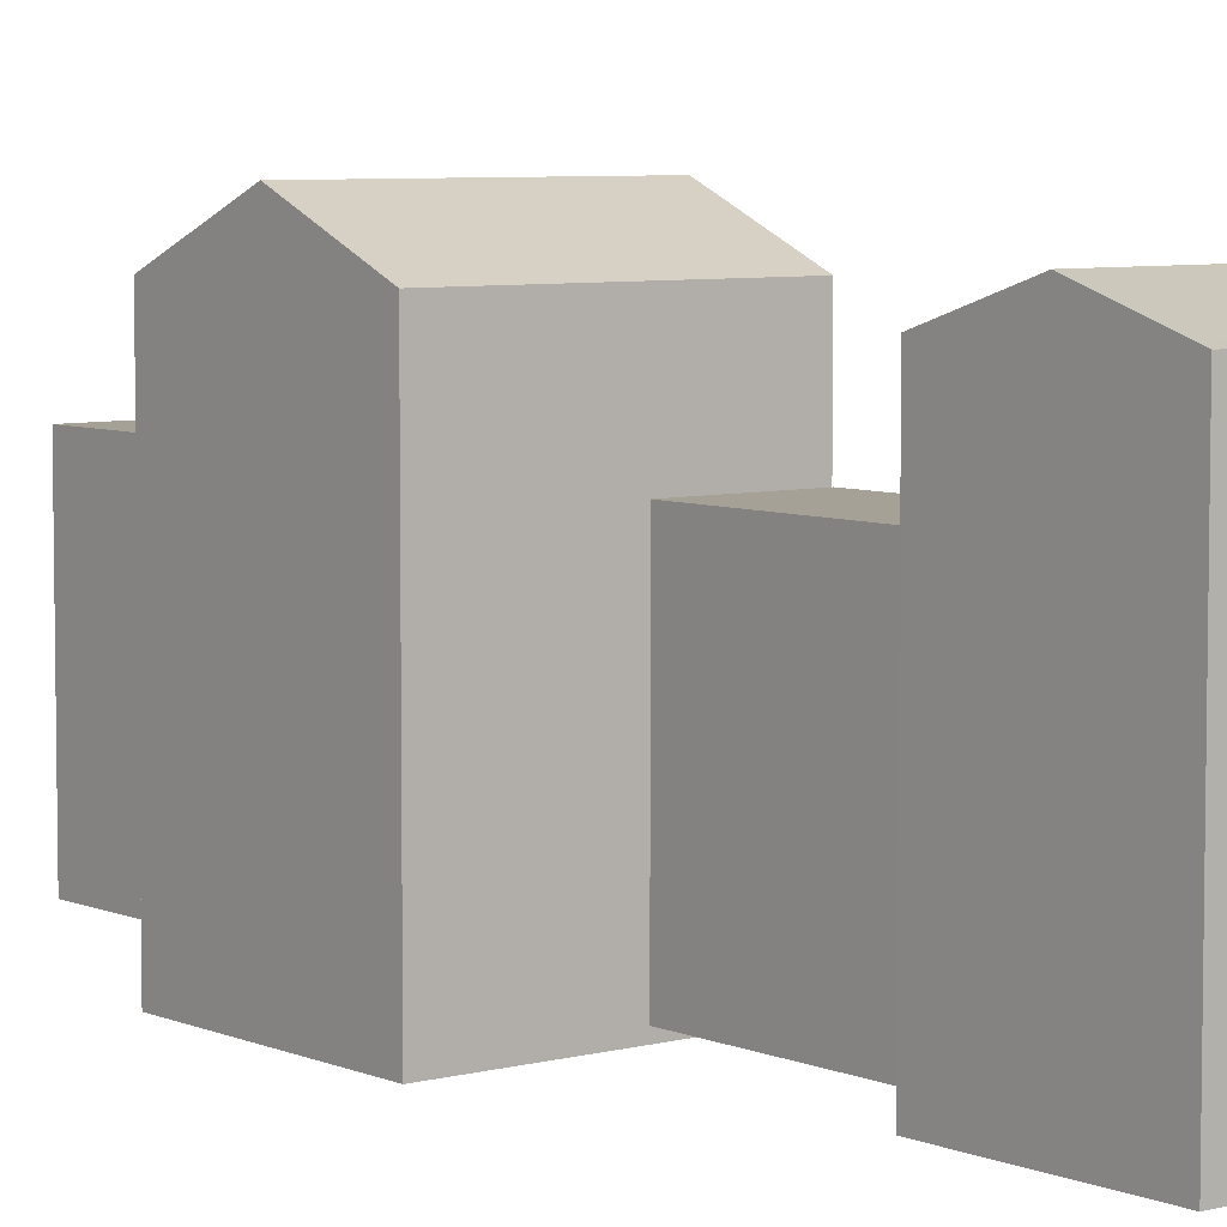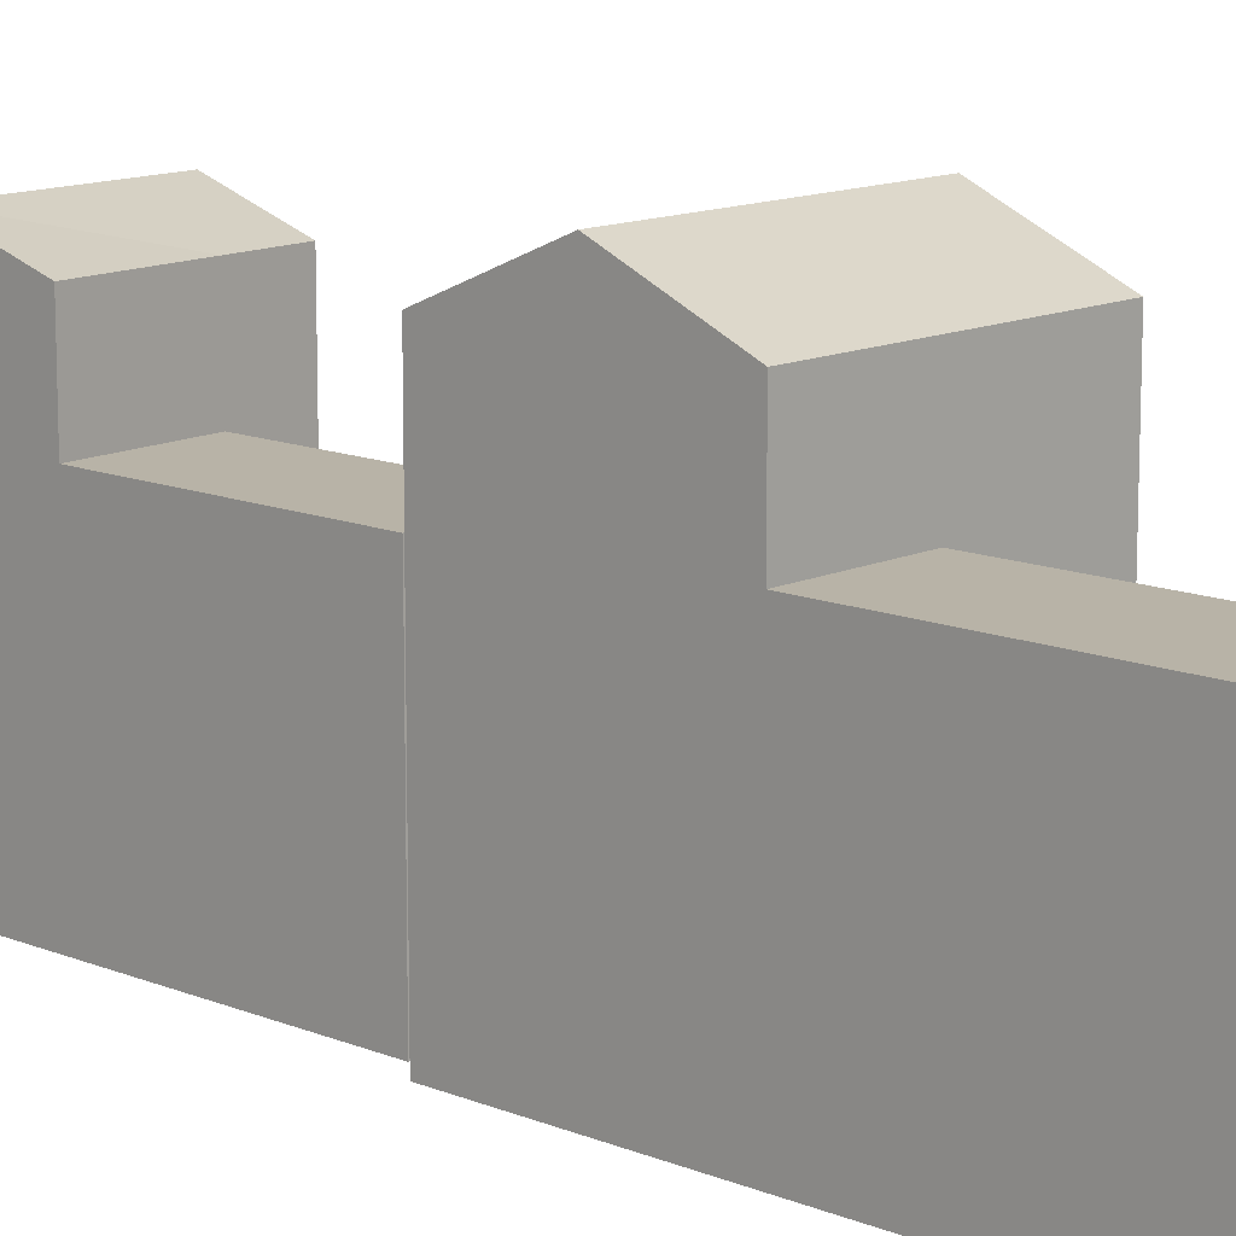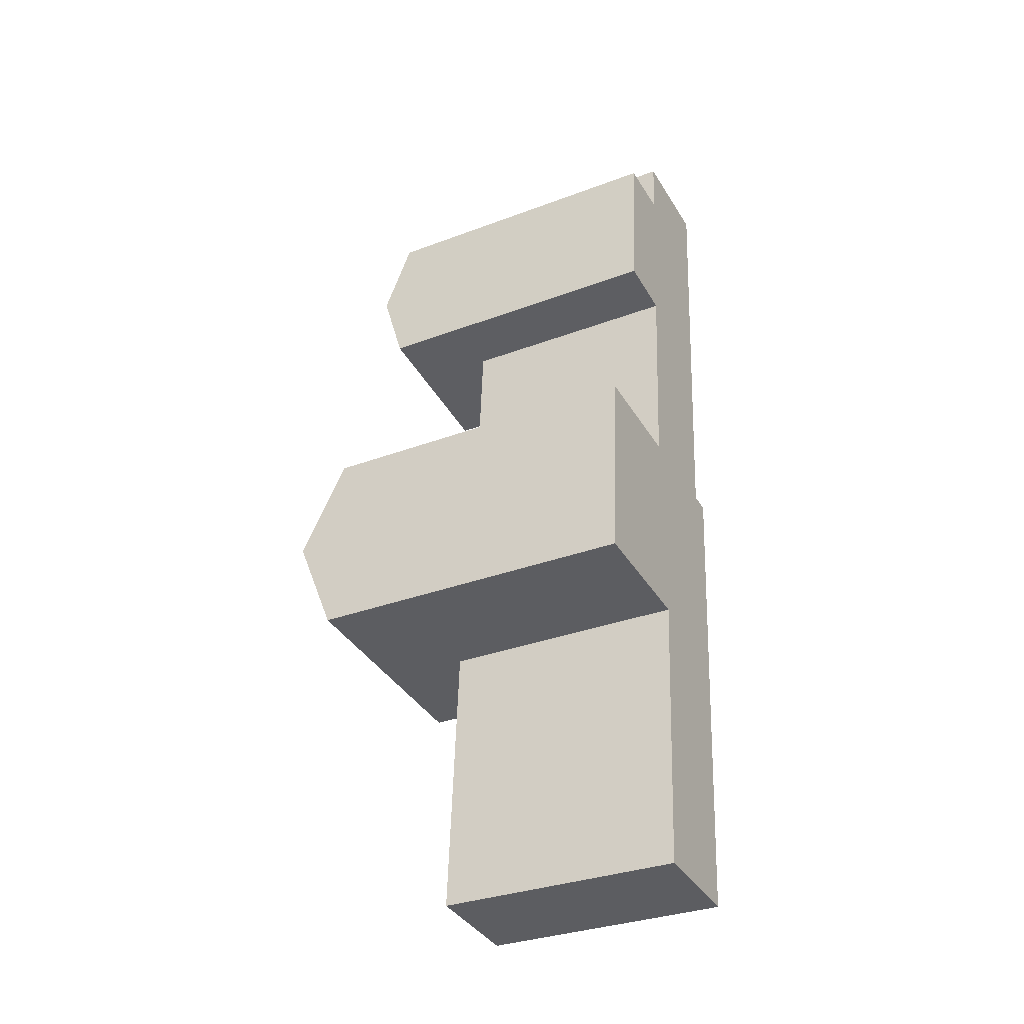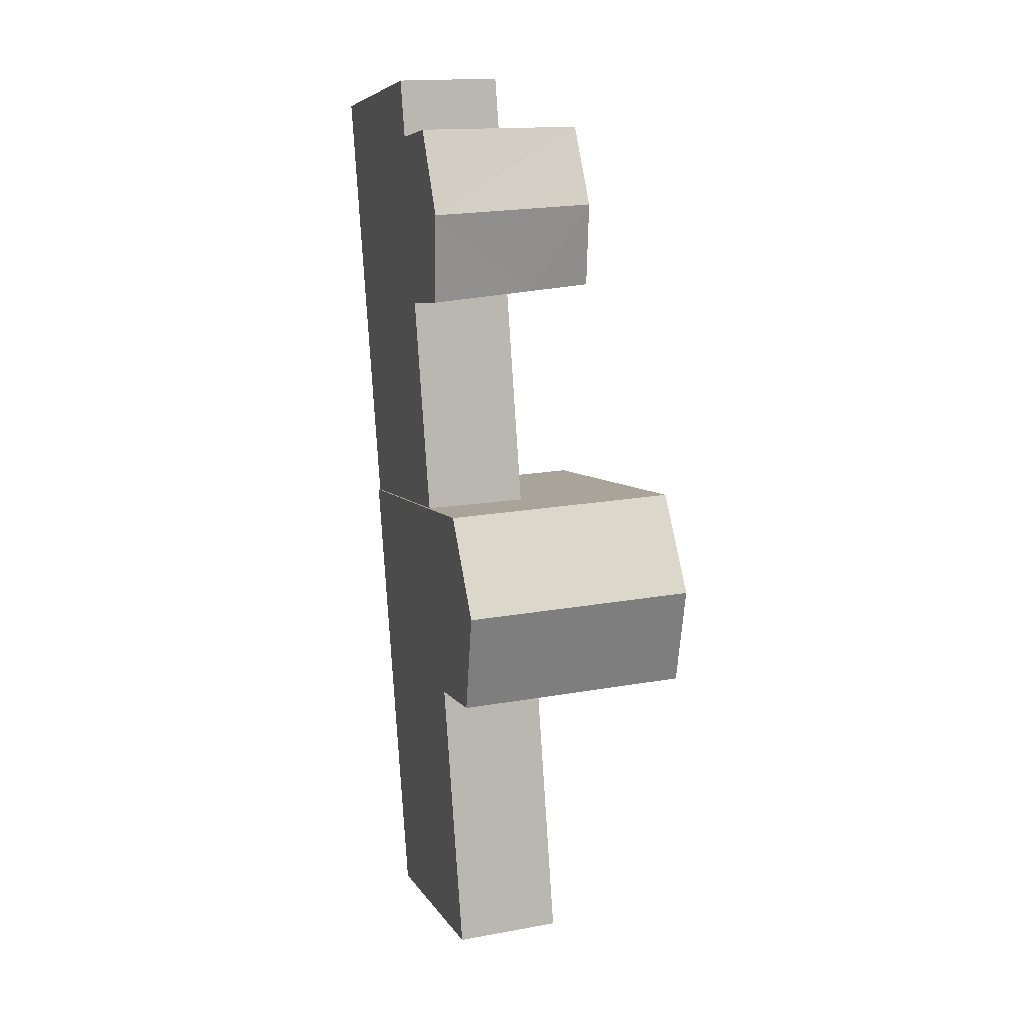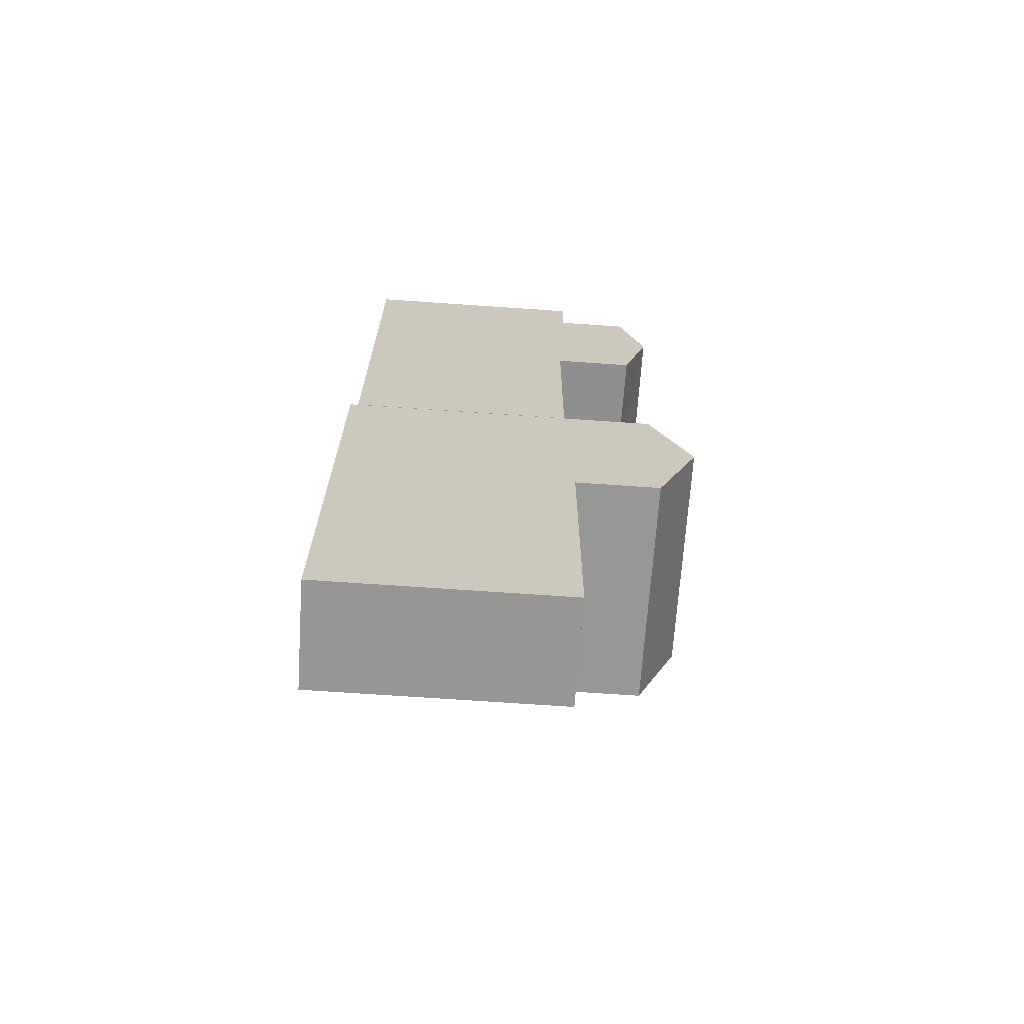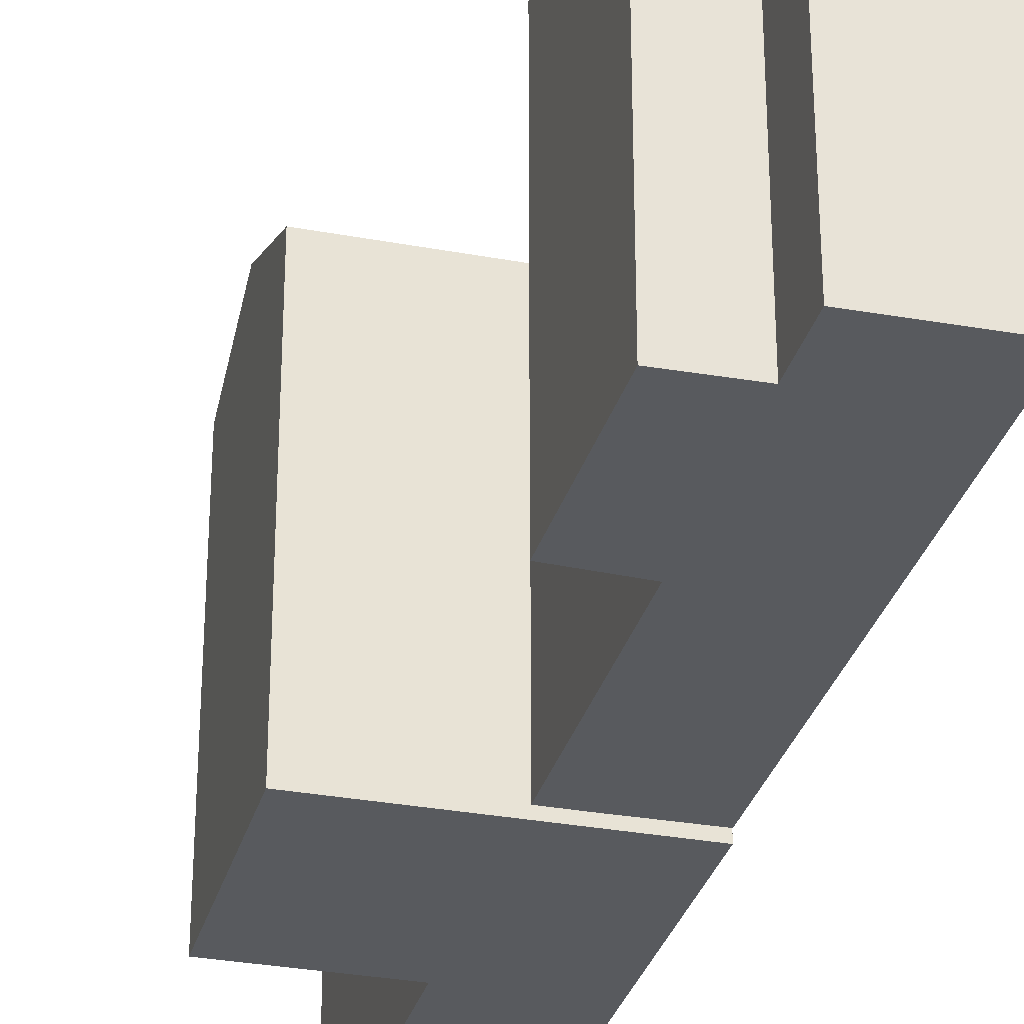
<metadata>
{"format":"obj","ext":"obj","renderer":"f3d","projection":"perspective","resolution":1024,"background":"white","views":[{"elev":6.2,"azim":-34.4,"up":"+Y"},{"elev":12.8,"azim":137.4,"up":"+Y"},{"elev":-32.5,"azim":-62.3,"up":"+Z"},{"elev":6.1,"azim":162.5,"up":"+Z"},{"elev":-72.3,"azim":86.1,"up":"+Z"},{"elev":-31.1,"azim":-10.7,"up":"+Y"}]}
</metadata>
<code>
v  7.234 19.77 37.09
v  17.19 21.44 31.08
v  6.817 21.44 31.96
v  11 19.77 36.9
v  17.57 19.77 36.58
v  10.27 19.77 26.37
v  6.399 19.77 26.83
v  16.81 19.77 25.58
v  16.81 14.57 25.58
v  9.281 14.57 12.04
v  10.27 14.57 26.37
v  15.84 14.57 11.66
v  11.26 15.07 40.62
v  17.57 15.07 36.58
v  11 15.07 36.9
v  17.82 15.07 40.23
v  0.4475 23.22 6.342
v  15.84 20.5 11.59
v  15.41 23.22 5.248
v  0.8945 20.5 12.69
v  8.206 20.5 -0.601
v  0.0004485 20.5 -0.0006659
v  14.97 20.5 -1.096
v  14.97 14.99 -1.096
v  6.979 14.99 -18.42
v  8.206 14.99 -0.6008
v  13.74 14.99 -18.94
v  16.81 -1.566e-15 25.58
v  9.281 -7.373e-16 12.04
v  15.84 -7.137e-16 11.66
v  10.27 -1.614e-15 26.37
v  17.19 -1.903e-15 31.08
v  17.57 -2.24e-15 36.58
v  6.399 -1.643e-15 26.83
v  17.82 -2.464e-15 40.23
v  6.816 -1.957e-15 31.96
v  11 -2.26e-15 36.9
v  11.26 -2.487e-15 40.62
v  7.234 -2.271e-15 37.09
v  14.97 -0.53 -1.095
v  6.979 -0.53 -18.42
v  13.74 -0.53 -18.94
v  15.4 -0.53 5.249
v  15.84 -0.53 11.59
v  8.205 -0.53 -0.6003
v  0.8941 -0.53 12.69
v  0 -0.53 -3.245e-17
v  0.447 -0.53 6.343
g defaultobject
f 1 2 3
f 2 1 4
f 2 4 5
f 3 6 7
f 6 3 2
f 6 2 8
f 9 10 11
f 10 9 12
f 13 14 15
f 14 13 16
f 17 18 19
f 18 17 20
f 17 21 22
f 21 17 19
f 21 19 23
f 24 25 26
f 25 24 27
f 28 29 30
f 29 28 31
f 31 28 32
f 31 32 33
f 31 33 34
f 34 33 35
f 34 35 36
f 36 35 37
f 37 35 38
f 39 36 37
f 40 41 42
f 41 40 43
f 41 43 44
f 41 44 45
f 45 44 46
f 45 46 47
f 47 46 48
f 12 9 30
f 33 16 35
f 16 33 32
f 16 32 28
f 16 28 30
f 16 30 9
f 16 9 14
f 14 9 8
f 14 8 5
f 5 8 2
f 39 4 1
f 4 39 15
f 4 15 5
f 15 39 37
f 14 5 15
f 34 11 31
f 11 34 7
f 11 7 8
f 8 7 6
f 8 9 11
f 1 36 39
f 36 1 34
f 34 1 7
f 7 1 3
f 11 29 31
f 29 11 10
f 10 30 29
f 30 10 12
f 13 37 38
f 37 13 15
f 35 13 38
f 13 35 16
f 47 26 45
f 26 47 22
f 26 22 23
f 23 22 21
f 23 24 26
f 27 24 42
f 43 18 44
f 18 43 40
f 18 40 42
f 18 42 24
f 18 24 23
f 18 23 19
f 20 48 46
f 48 20 47
f 47 20 22
f 22 20 17
f 44 20 46
f 20 44 18
f 26 41 45
f 41 26 25
f 25 42 41
f 42 25 27

</code>
